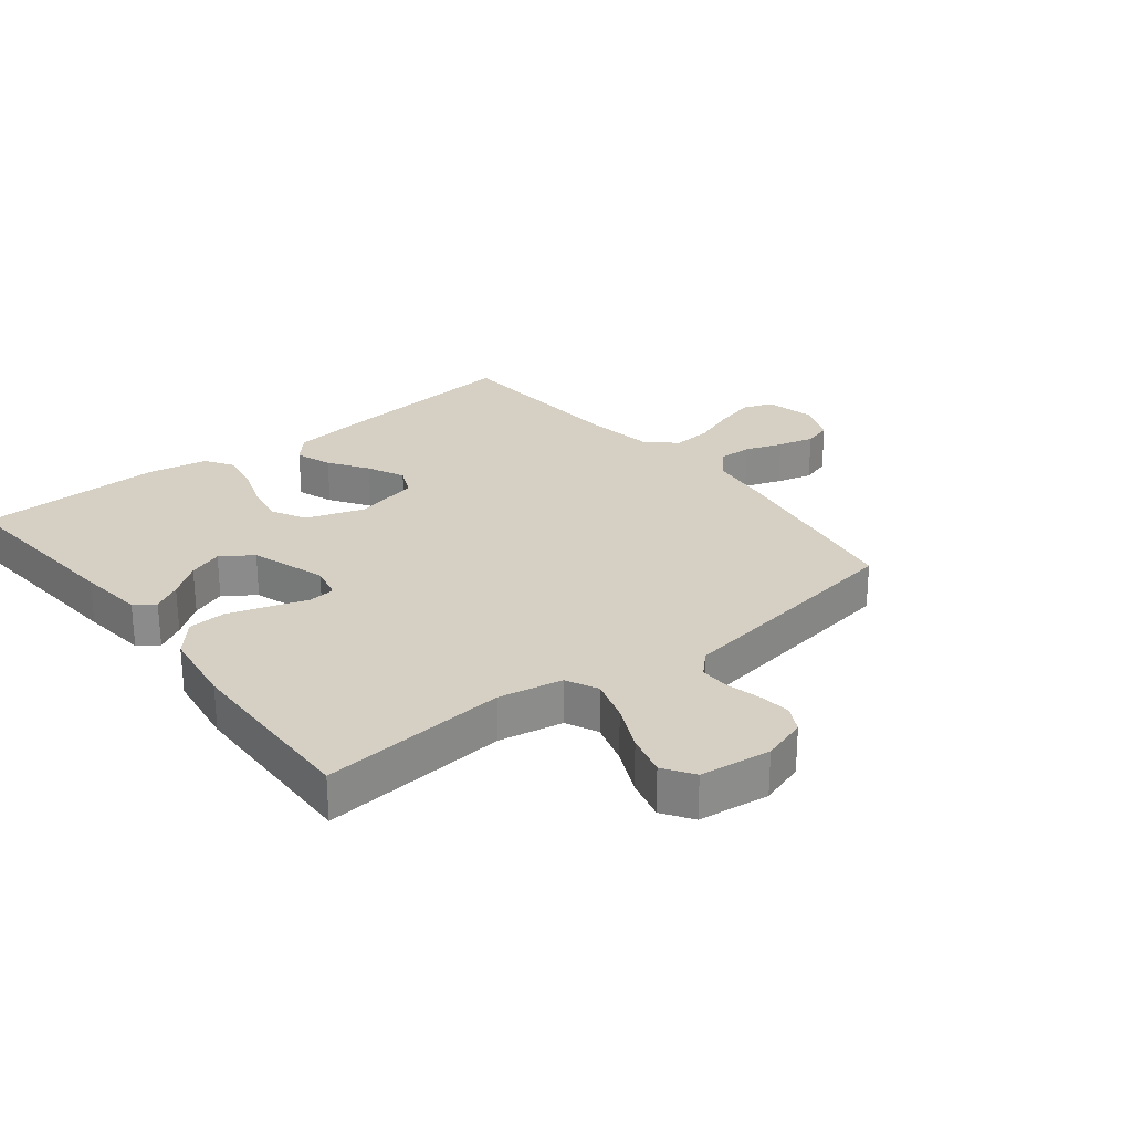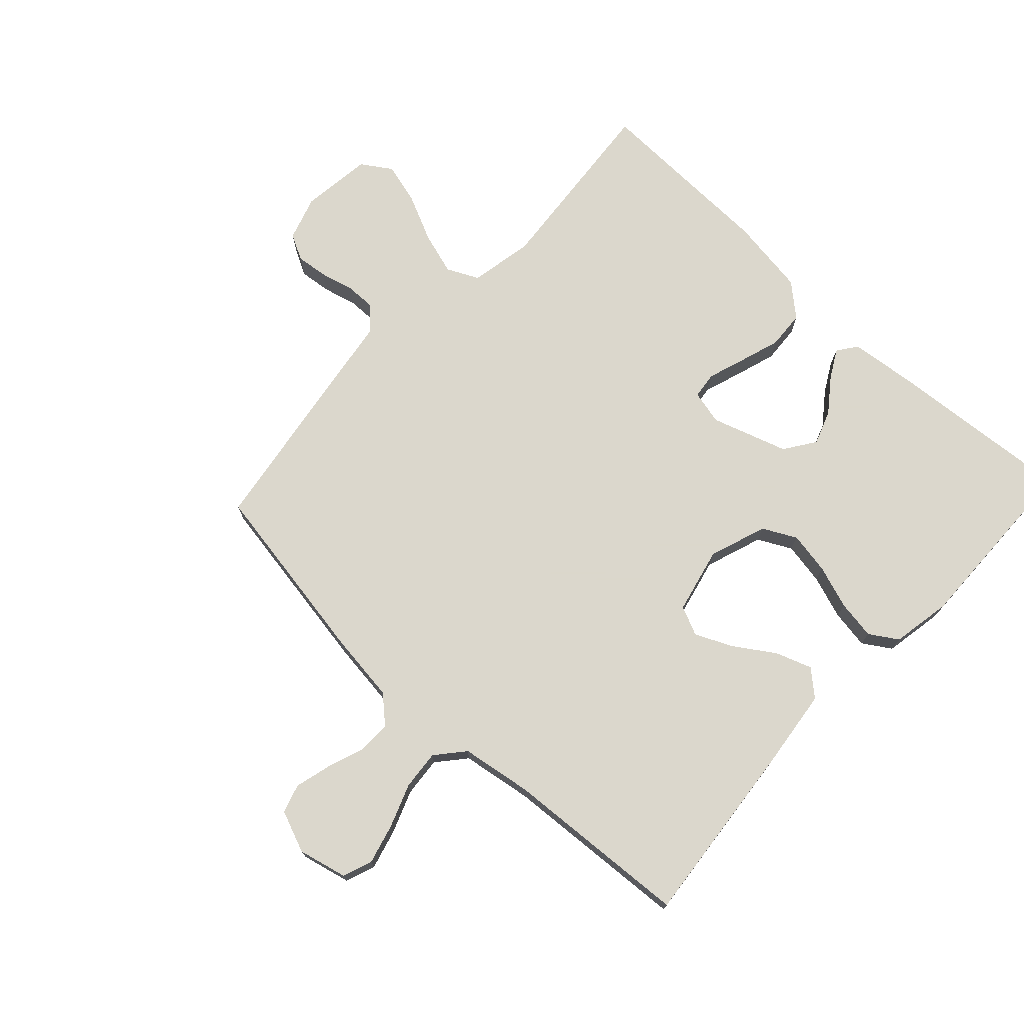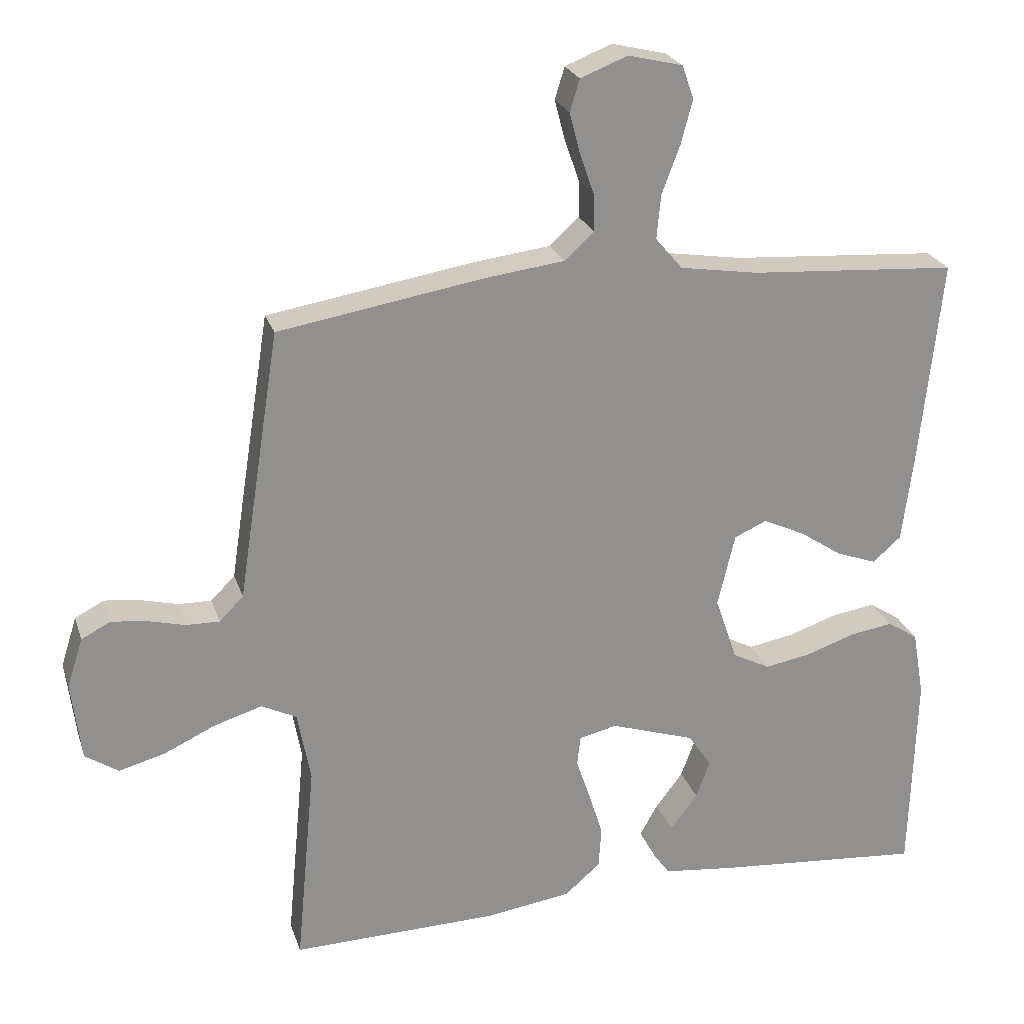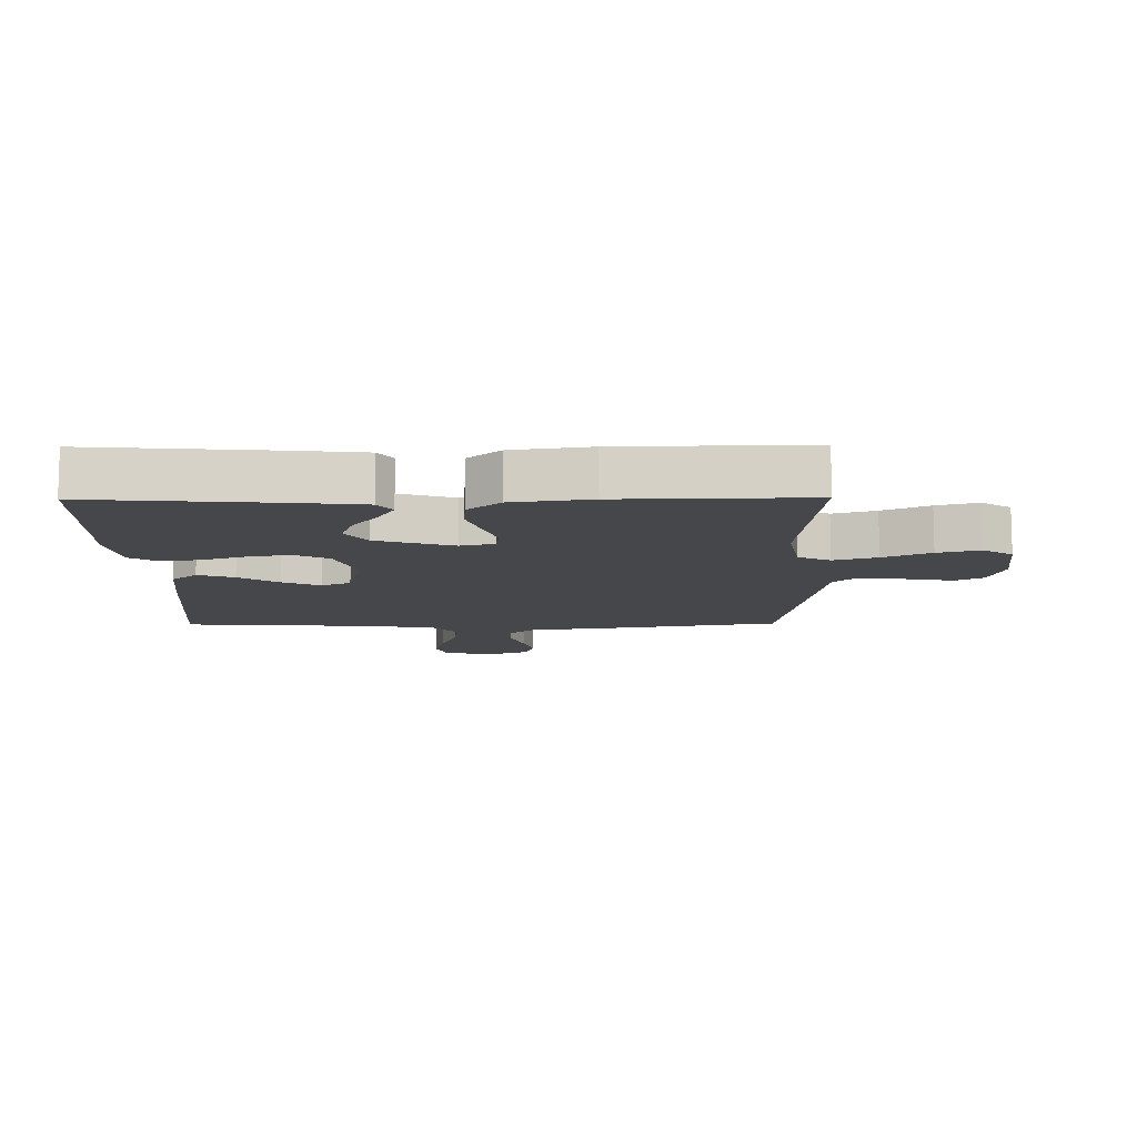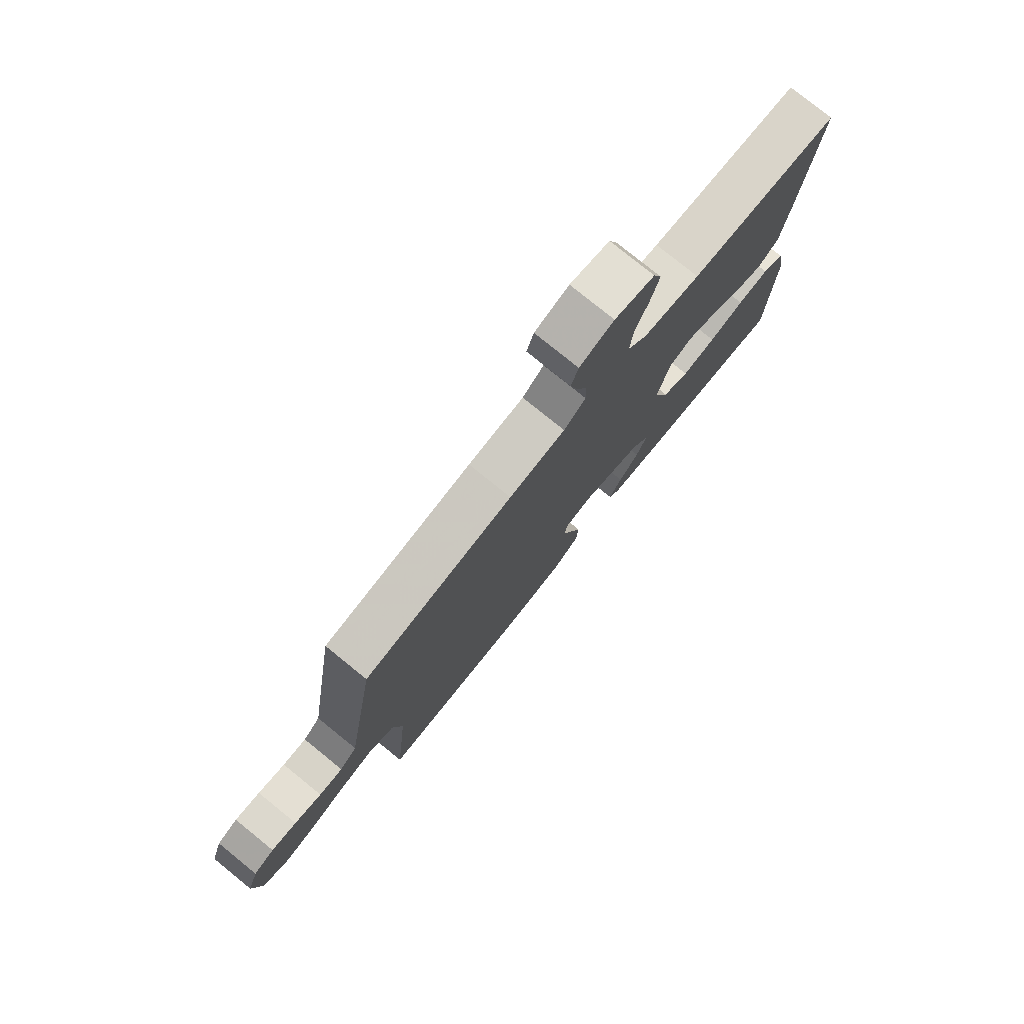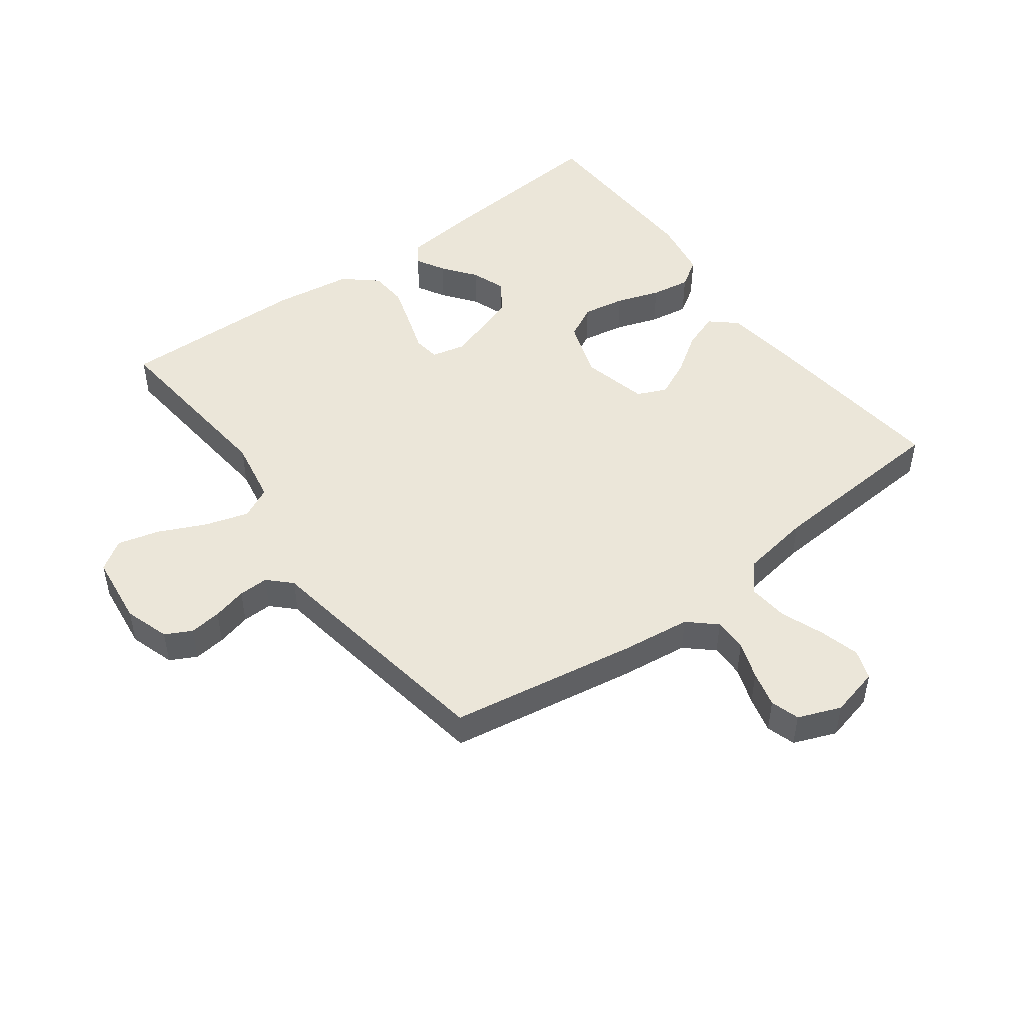
<metadata>
{"format":"obj","ext":"obj","renderer":"f3d","projection":"perspective","resolution":1024,"background":"white","views":[{"elev":26.4,"azim":-128.3,"up":"+Y"},{"elev":73.4,"azim":43.1,"up":"+Y"},{"elev":24.1,"azim":-16.0,"up":"+Z"},{"elev":-10.7,"azim":-179.4,"up":"+Y"},{"elev":78.3,"azim":-51.0,"up":"+Z"},{"elev":48.5,"azim":-36.7,"up":"+Y"}]}
</metadata>
<code>
v 0.5 0.07 -0.5
v 0.2 0.07 -0.475
v 0.093 0.07 -0.463
v 0.07 0.07 -0.431
v 0.096 0.07 -0.385
v 0.136 0.07 -0.332
v 0.156 0.07 -0.277
v 0.122 0.07 -0.227
v 0 0.07 -0.187
v -0.055 0.07 -0.2
v -0.06 0.07 -0.243
v -0.04 0.07 -0.303
v -0.019 0.07 -0.369
v -0.023 0.07 -0.43
v -0.075 0.07 -0.475
v -0.2 0.07 -0.493
v -0.5 0.07 -0.5
v -0.472 0.07 -0.2
v -0.491 0.07 -0.097
v -0.542 0.07 -0.072
v -0.611 0.07 -0.093
v -0.686 0.07 -0.128
v -0.753 0.07 -0.146
v -0.801 0.07 -0.114
v -0.815 0.07 0
v -0.792 0.07 0.072
v -0.75 0.07 0.094
v -0.699 0.07 0.088
v -0.644 0.07 0.074
v -0.596 0.07 0.073
v -0.561 0.07 0.108
v -0.547 0.07 0.2
v -0.5 0.07 0.5
v -0.2 0.07 0.55
v -0.088 0.07 0.564
v -0.045 0.07 0.603
v -0.046 0.07 0.657
v -0.067 0.07 0.717
v -0.082 0.07 0.775
v -0.068 0.07 0.821
v 0 0.07 0.848
v 0.079 0.07 0.829
v 0.096 0.07 0.781
v 0.079 0.07 0.717
v 0.053 0.07 0.648
v 0.047 0.07 0.584
v 0.086 0.07 0.538
v 0.2 0.07 0.52
v 0.5 0.07 0.5
v 0.469 0.07 0.2
v 0.453 0.07 0.072
v 0.412 0.07 0.036
v 0.354 0.07 0.057
v 0.291 0.07 0.099
v 0.231 0.07 0.127
v 0.184 0.07 0.106
v 0.159 0.07 0
v 0.191 0.07 -0.093
v 0.245 0.07 -0.121
v 0.313 0.07 -0.109
v 0.383 0.07 -0.085
v 0.446 0.07 -0.075
v 0.491 0.07 -0.104
v 0.508 0.07 -0.2
v 0.5 0 -0.5
v 0.2 0 -0.475
v 0.093 0 -0.463
v 0.07 0 -0.431
v 0.096 0 -0.385
v 0.136 0 -0.332
v 0.156 0 -0.277
v 0.122 0 -0.227
v 0 0 -0.187
v -0.055 0 -0.2
v -0.06 0 -0.243
v -0.04 0 -0.303
v -0.019 0 -0.369
v -0.023 0 -0.43
v -0.075 0 -0.475
v -0.2 0 -0.493
v -0.5 0 -0.5
v -0.472 0 -0.2
v -0.491 0 -0.097
v -0.542 0 -0.072
v -0.611 0 -0.093
v -0.686 0 -0.128
v -0.753 0 -0.146
v -0.801 0 -0.114
v -0.815 0 0
v -0.792 0 0.072
v -0.75 0 0.094
v -0.699 0 0.088
v -0.644 0 0.074
v -0.596 0 0.073
v -0.561 0 0.108
v -0.547 0 0.2
v -0.5 0 0.5
v -0.2 0 0.55
v -0.088 0 0.564
v -0.045 0 0.603
v -0.046 0 0.657
v -0.067 0 0.717
v -0.082 0 0.775
v -0.068 0 0.821
v 0 0 0.848
v 0.079 0 0.829
v 0.096 0 0.781
v 0.079 0 0.717
v 0.053 0 0.648
v 0.047 0 0.584
v 0.086 0 0.538
v 0.2 0 0.52
v 0.5 0 0.5
v 0.469 0 0.2
v 0.453 0 0.072
v 0.412 0 0.036
v 0.354 0 0.057
v 0.291 0 0.099
v 0.231 0 0.127
v 0.184 0 0.106
v 0.159 0 0
v 0.191 0 -0.093
v 0.245 0 -0.121
v 0.313 0 -0.109
v 0.383 0 -0.085
v 0.446 0 -0.075
v 0.491 0 -0.104
v 0.508 0 -0.2
f 60 61 62 63
f 59 60 63 64
f 51 52 53 54
f 51 54 55
f 48 49 50 51
f 47 48 51 55
f 46 47 55 56
f 42 43 44 45
f 40 41 42 45
f 40 45 46
f 37 38 39 40
f 37 40 46 56
f 32 33 34 35
f 31 32 35
f 30 31 35 36
f 26 27 28 29
f 26 29 30
f 25 26 30
f 24 25 30
f 21 22 23 24
f 20 21 24 30
f 19 20 30 36
f 15 16 17 18
f 15 18 19 36
f 11 12 13 14
f 11 14 15
f 3 4 5 6
f 3 6 7
f 2 3 7
f 59 64 1 2
f 58 59 2 7
f 57 58 7 8
f 36 37 56 57
f 36 57 8 9
f 11 15 36
f 10 11 36
f 9 10 36
f 127 126 125 124
f 128 127 124 123
f 118 117 116 115
f 119 118 115
f 115 114 113 112
f 119 115 112 111
f 120 119 111 110
f 109 108 107 106
f 109 106 105 104
f 110 109 104
f 104 103 102 101
f 120 110 104 101
f 99 98 97 96
f 99 96 95
f 100 99 95 94
f 93 92 91 90
f 94 93 90
f 94 90 89
f 94 89 88
f 88 87 86 85
f 94 88 85 84
f 100 94 84 83
f 82 81 80 79
f 100 83 82 79
f 78 77 76 75
f 79 78 75
f 70 69 68 67
f 71 70 67
f 71 67 66
f 66 65 128 123
f 71 66 123 122
f 72 71 122 121
f 121 120 101 100
f 73 72 121 100
f 100 79 75
f 100 75 74
f 100 74 73
f 1 65 66 2
f 2 66 67 3
f 3 67 68 4
f 4 68 69 5
f 5 69 70 6
f 6 70 71 7
f 7 71 72 8
f 8 72 73 9
f 9 73 74 10
f 10 74 75 11
f 11 75 76 12
f 12 76 77 13
f 13 77 78 14
f 14 78 79 15
f 15 79 80 16
f 16 80 81 17
f 17 81 82 18
f 18 82 83 19
f 19 83 84 20
f 20 84 85 21
f 21 85 86 22
f 22 86 87 23
f 23 87 88 24
f 24 88 89 25
f 25 89 90 26
f 26 90 91 27
f 27 91 92 28
f 28 92 93 29
f 29 93 94 30
f 30 94 95 31
f 31 95 96 32
f 32 96 97 33
f 33 97 98 34
f 34 98 99 35
f 35 99 100 36
f 36 100 101 37
f 37 101 102 38
f 38 102 103 39
f 39 103 104 40
f 40 104 105 41
f 41 105 106 42
f 42 106 107 43
f 43 107 108 44
f 44 108 109 45
f 45 109 110 46
f 46 110 111 47
f 47 111 112 48
f 48 112 113 49
f 49 113 114 50
f 50 114 115 51
f 51 115 116 52
f 52 116 117 53
f 53 117 118 54
f 54 118 119 55
f 55 119 120 56
f 56 120 121 57
f 57 121 122 58
f 58 122 123 59
f 59 123 124 60
f 60 124 125 61
f 61 125 126 62
f 62 126 127 63
f 63 127 128 64
f 64 128 65 1

</code>
